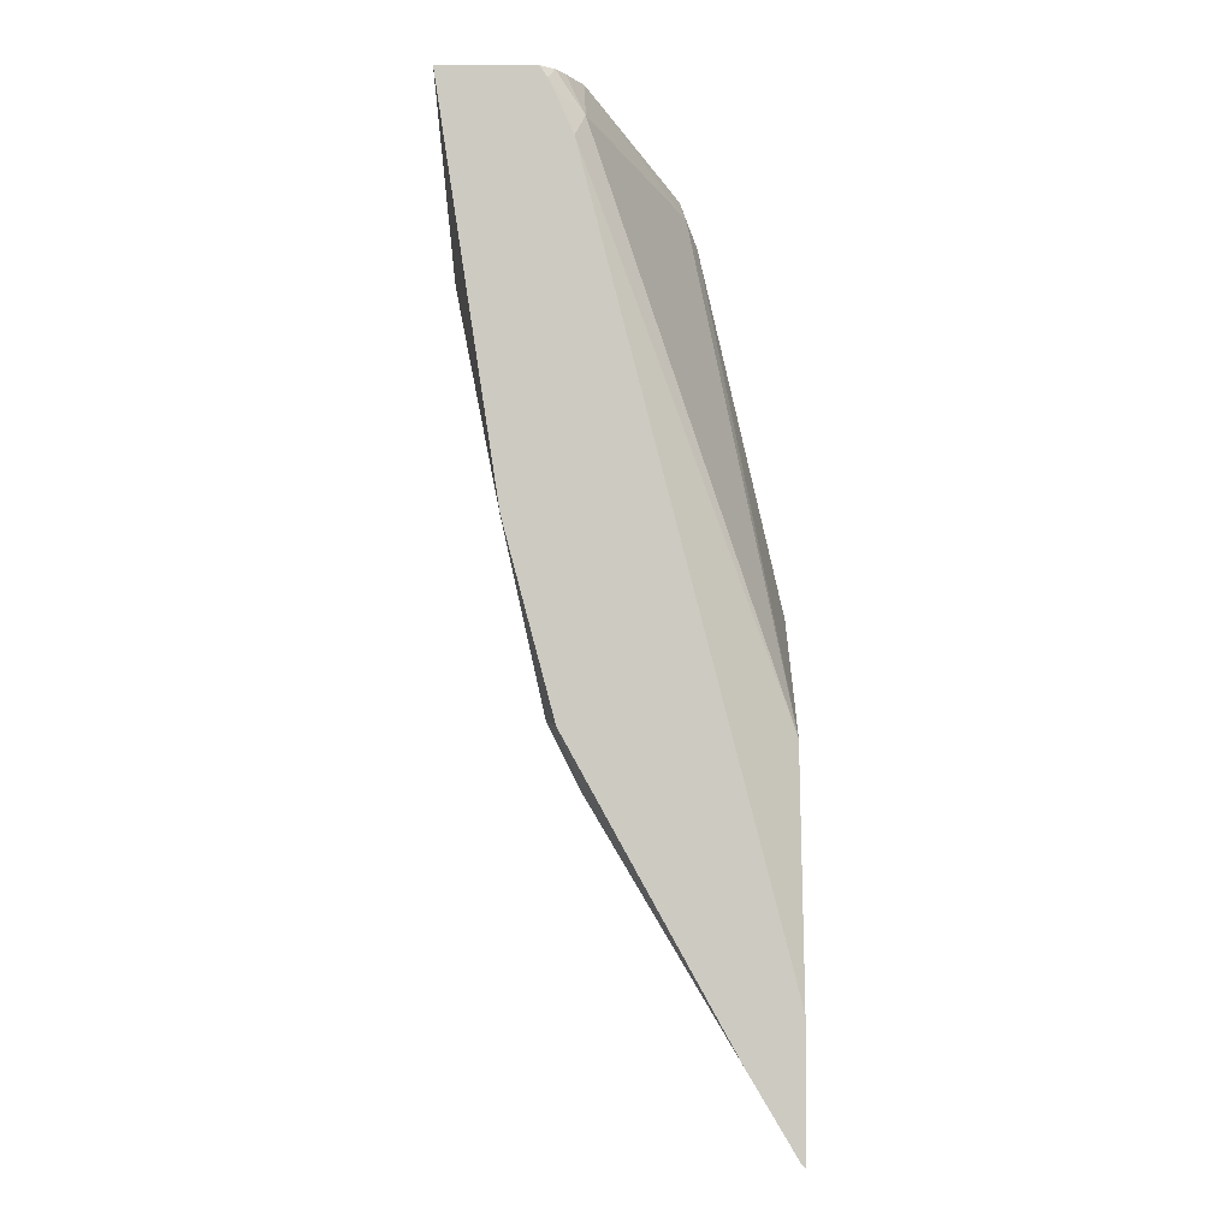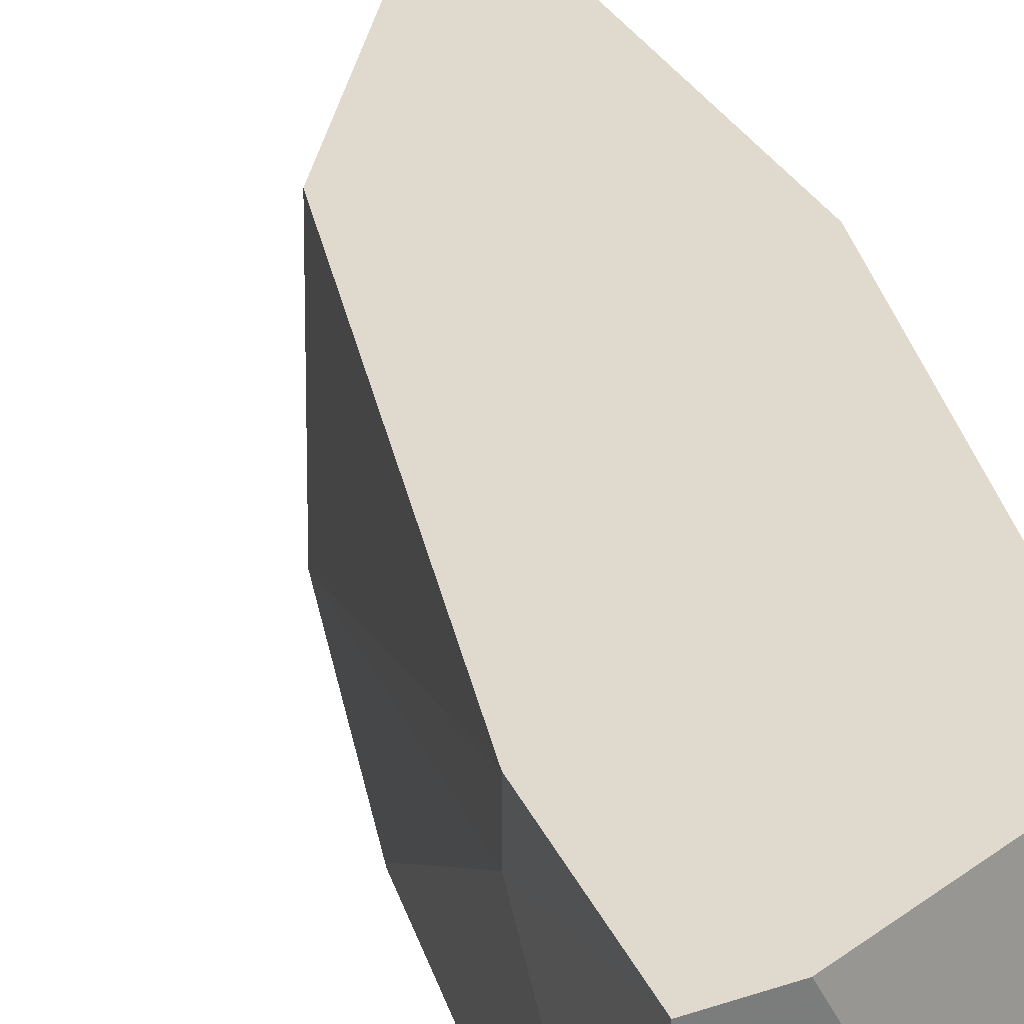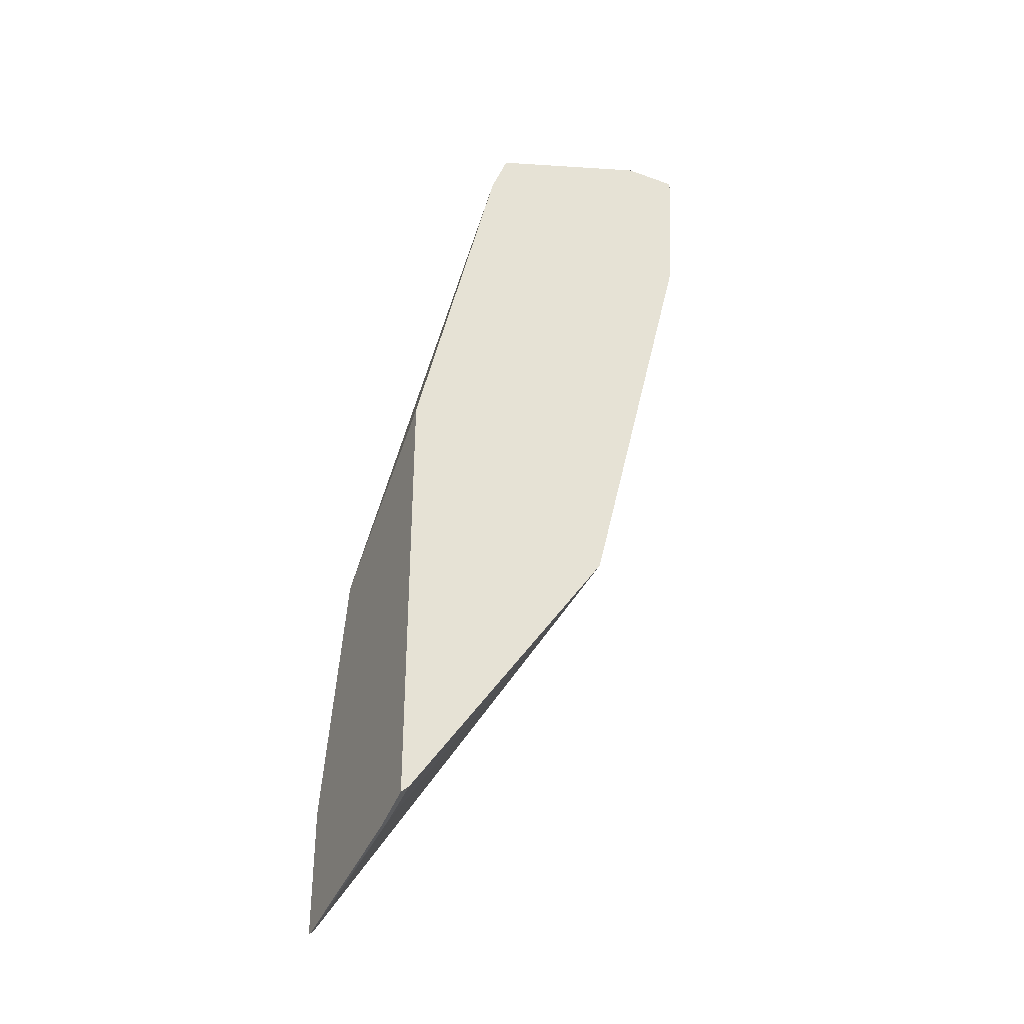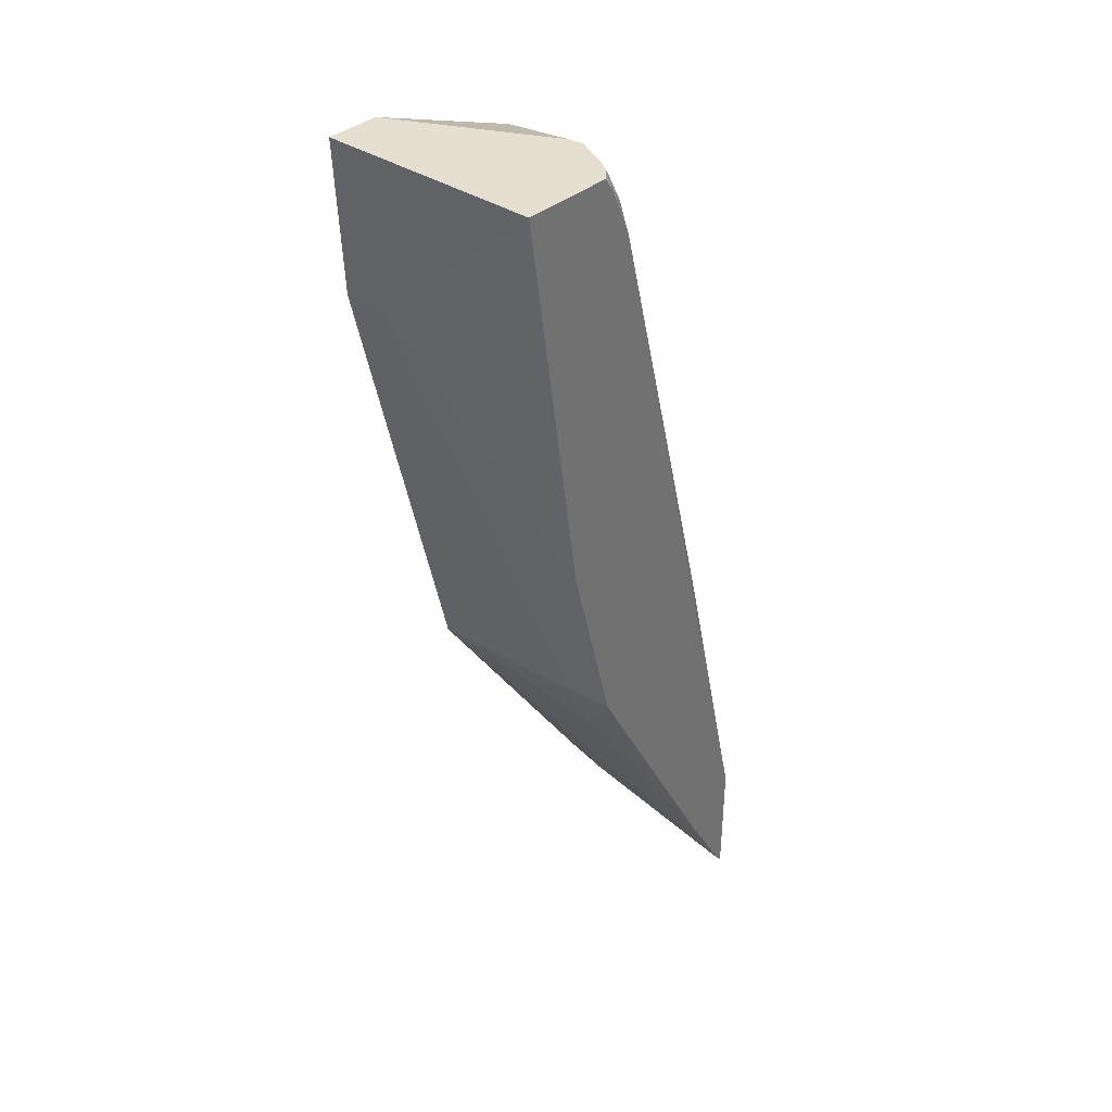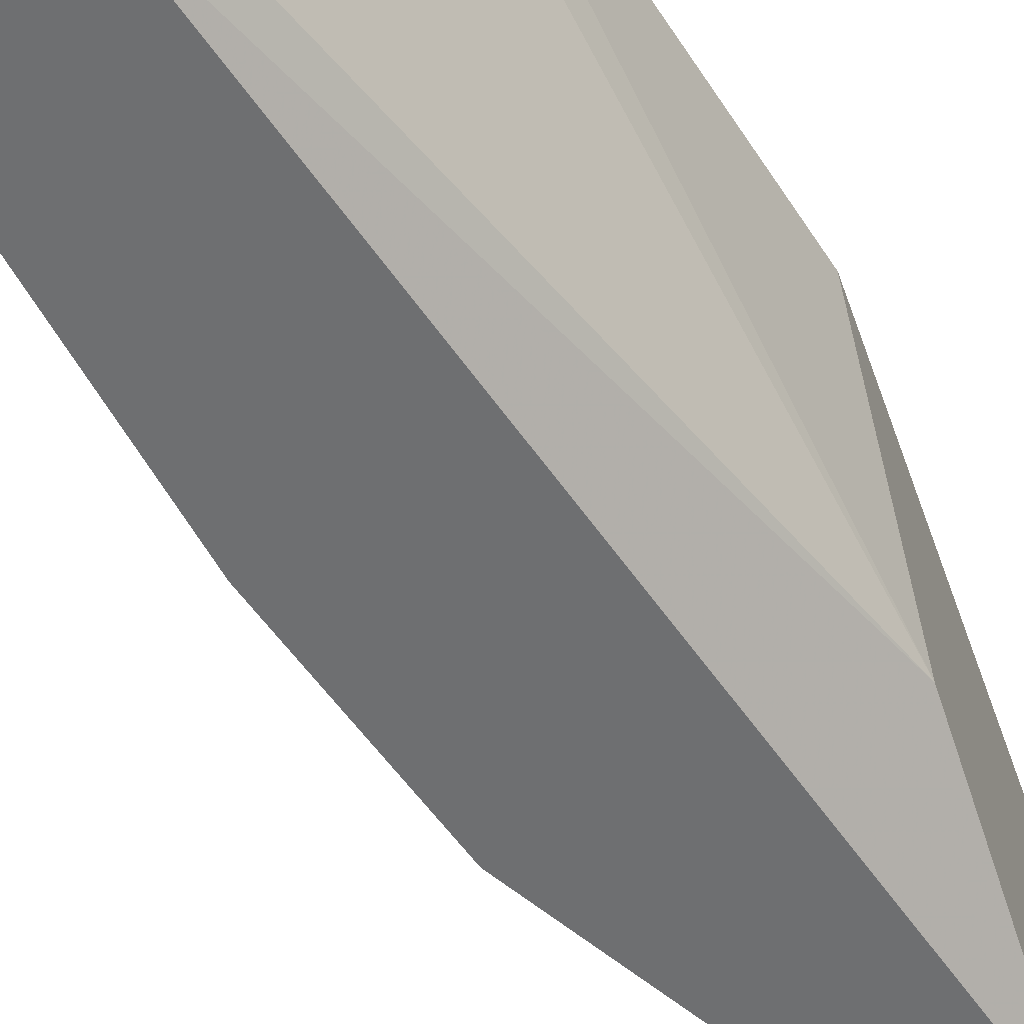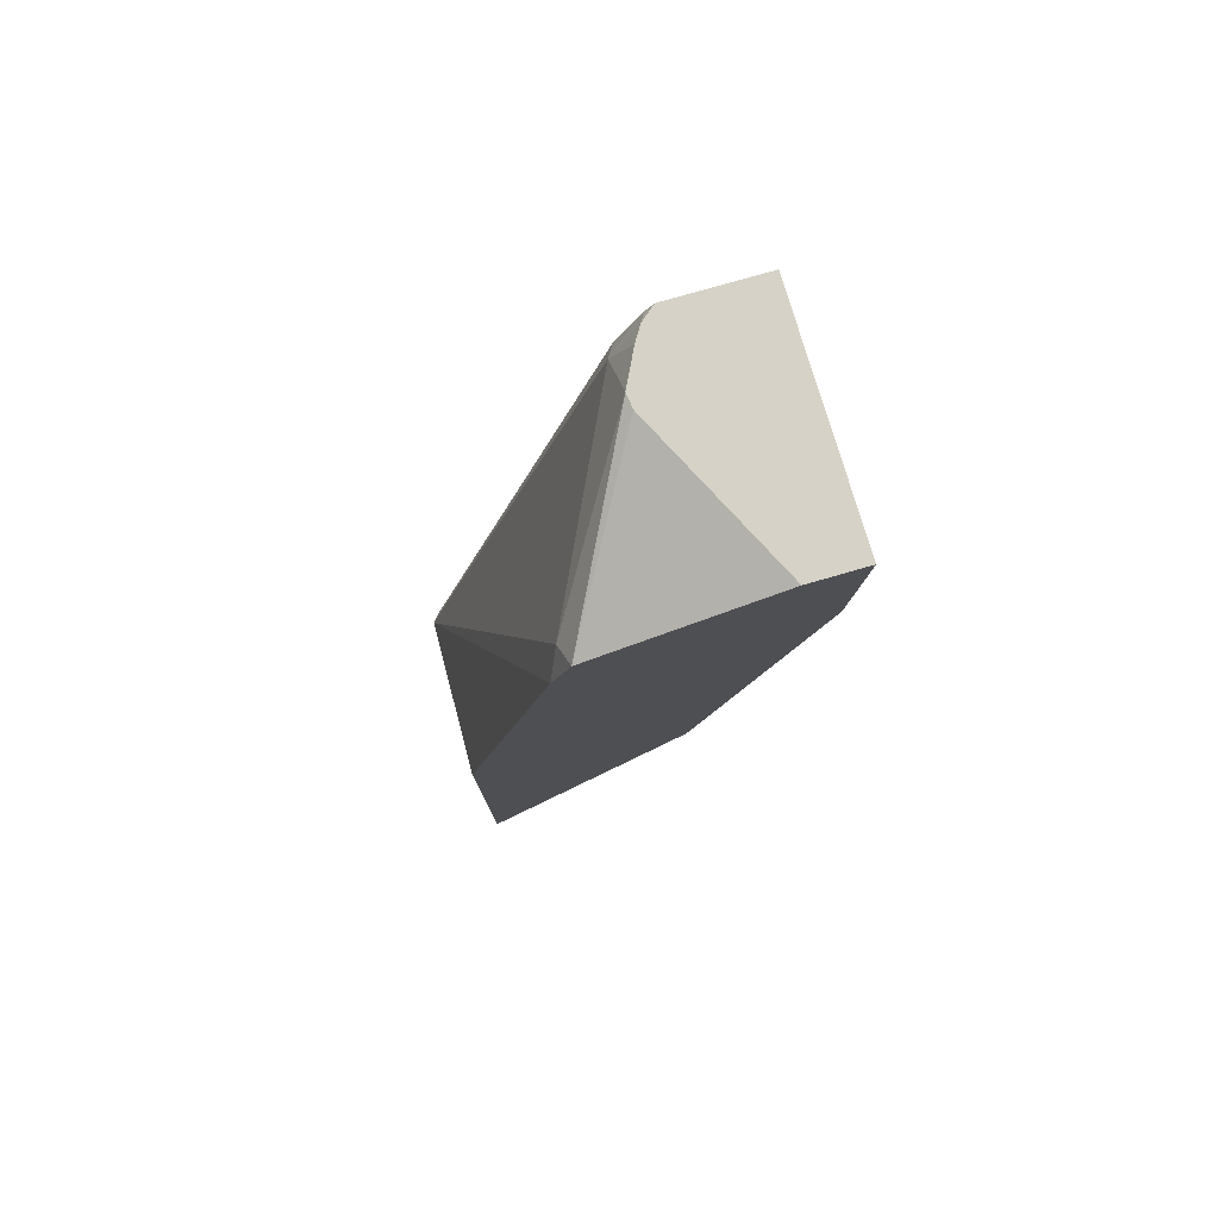
<metadata>
{"format":"obj","ext":"obj","renderer":"f3d","projection":"perspective","resolution":1024,"background":"white","views":[{"elev":-4.1,"azim":-179.5,"up":"+Y"},{"elev":32.6,"azim":155.0,"up":"+Z"},{"elev":-36.0,"azim":-25.2,"up":"+Y"},{"elev":36.6,"azim":131.7,"up":"+Y"},{"elev":-54.6,"azim":-161.0,"up":"+Z"},{"elev":78.5,"azim":-16.0,"up":"+Y"}]}
</metadata>
<code>
v 0.2261 0.02729 0.3439
v 0.2251 0.02729 0.2449
v 0.2023 0.02729 0.3439
v 0.2226 -0.04047 0.3439
v 0.2226 -0.04047 0.3238
v 0.1846 0.02729 0.2449
v 0.199 -0.145 0.2462
v 0.1989 -0.1448 0.2449
v 0.1956 0.02729 0.3305
v 0.129 -9.338e-05 0.3439
v 0.1754 -0.236 0.3439
v 0.1821 -0.2226 0.2631
v 0.1786 0.02729 0.2499
v 0.1811 0.02229 0.2449
v 0.1776 -0.2249 0.2449
v 0.1685 0.02729 0.2763
v 0.1677 0.02729 0.2701
v 0.1265 -0.01013 0.3339
v 0.1215 -0.02024 0.3439
v 0.08861 -0.3642 0.3439
v 0.0877 -0.371 0.3238
v 0.08707 -0.3859 0.2449
v 0.1079 -0.3508 0.2631
v 0.1686 -0.2496 0.2631
v 0.1754 -0.2361 0.3238
v 0.1769 -0.2263 0.2449
v 0.1748 0.02729 0.256
v 0.179 0.01815 0.2449
v 0.1669 0.0101 0.253
v 0.1712 0.02729 0.2631
v 0.0851 -0.2293 0.2698
v 0.0851 -0.1784 0.3439
v 0.08854 -0.3643 0.3439
v 0.0851 -0.3675 0.3439
v 0.0851 -0.3723 0.3277
v 0.0851 -0.3734 0.3238
v 0.0851 -0.3877 0.2477
v 0.0851 -0.3877 0.2449
v 0.1079 -0.3508 0.2449
v 0.171 -1.214e-05 0.2449
v 0.0851 -0.3318 0.2449
f 18 29 31
f 18 31 19
f 17 29 18
f 17 30 29
f 13 29 27
f 13 28 29
f 13 14 28
f 12 26 15
f 11 24 25
f 12 25 24
f 11 25 12
f 11 23 24
f 11 22 23
f 11 21 22
f 19 31 32
f 11 20 21
f 12 24 26
f 20 33 21
f 29 40 31
f 21 34 35
f 10 16 17
f 31 40 41
f 31 34 32
f 31 35 34
f 31 36 35
f 31 37 36
f 31 38 37
f 31 41 38
f 28 40 29
f 27 29 30
f 24 39 26
f 22 24 23
f 22 39 24
f 22 37 38
f 21 37 22
f 21 36 37
f 21 35 36
f 21 33 34
f 10 18 19
f 2 28 14
f 9 16 10
f 1 11 4
f 1 20 11
f 1 33 20
f 1 34 33
f 1 32 34
f 1 19 32
f 1 10 19
f 1 4 5
f 1 3 10
f 1 16 9
f 1 17 16
f 1 30 17
f 1 27 30
f 10 17 18
f 1 6 13
f 1 2 6
f 1 9 3
f 1 5 2
f 1 13 27
f 2 7 8
f 2 5 7
f 7 12 8
f 6 14 13
f 5 12 7
f 4 12 5
f 4 11 12
f 3 9 10
f 2 14 6
f 8 12 15
f 2 41 40
f 2 38 41
f 2 22 38
f 2 39 22
f 2 26 39
f 2 15 26
f 2 40 28
f 2 8 15

</code>
